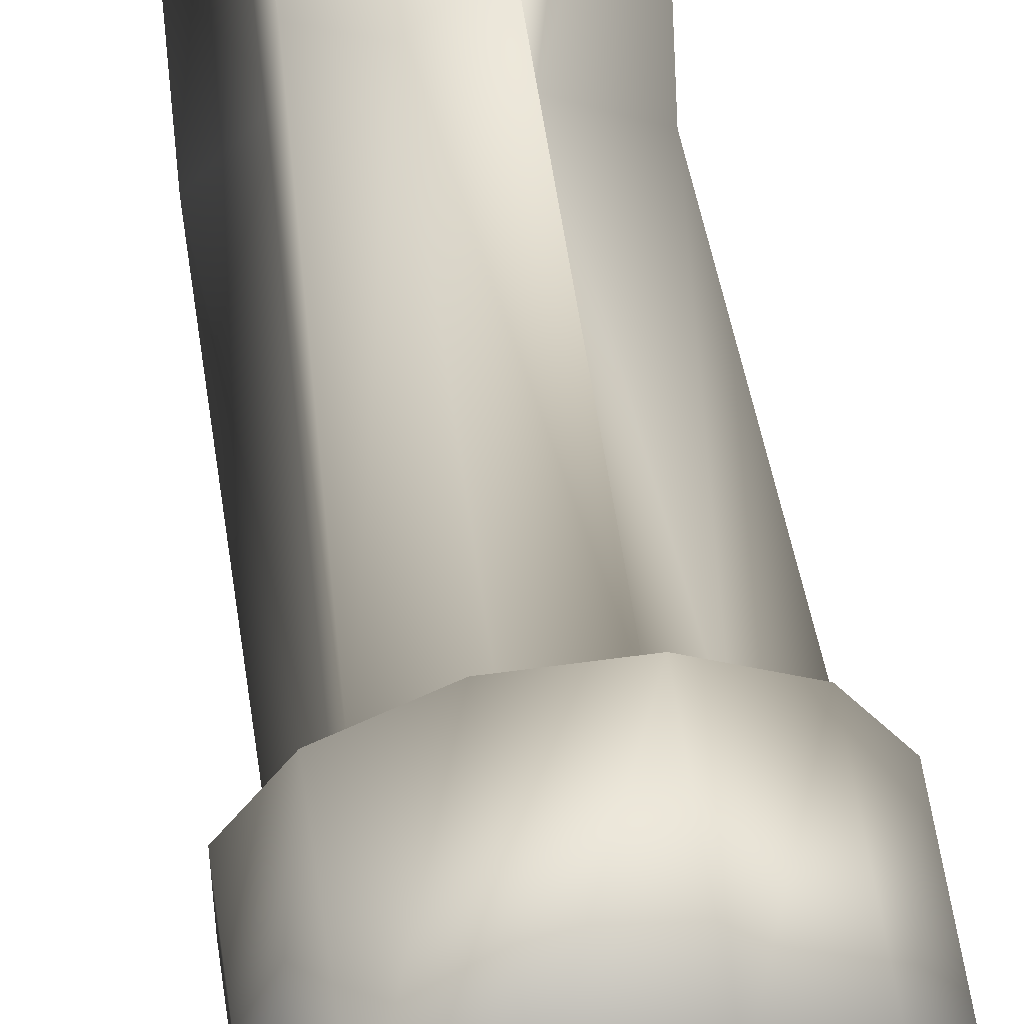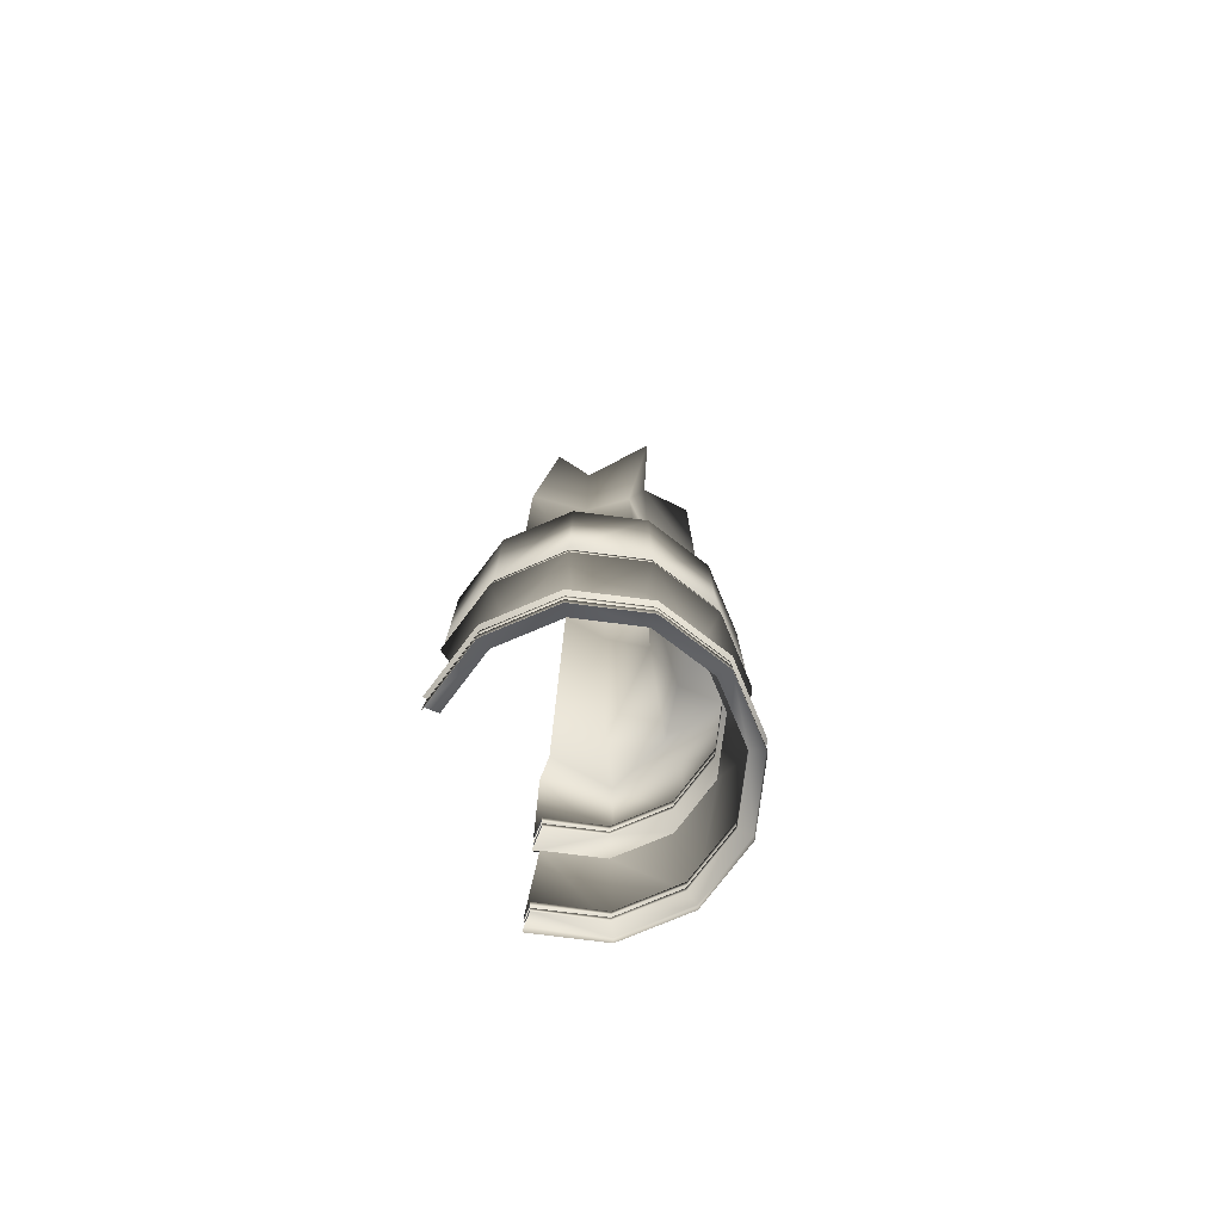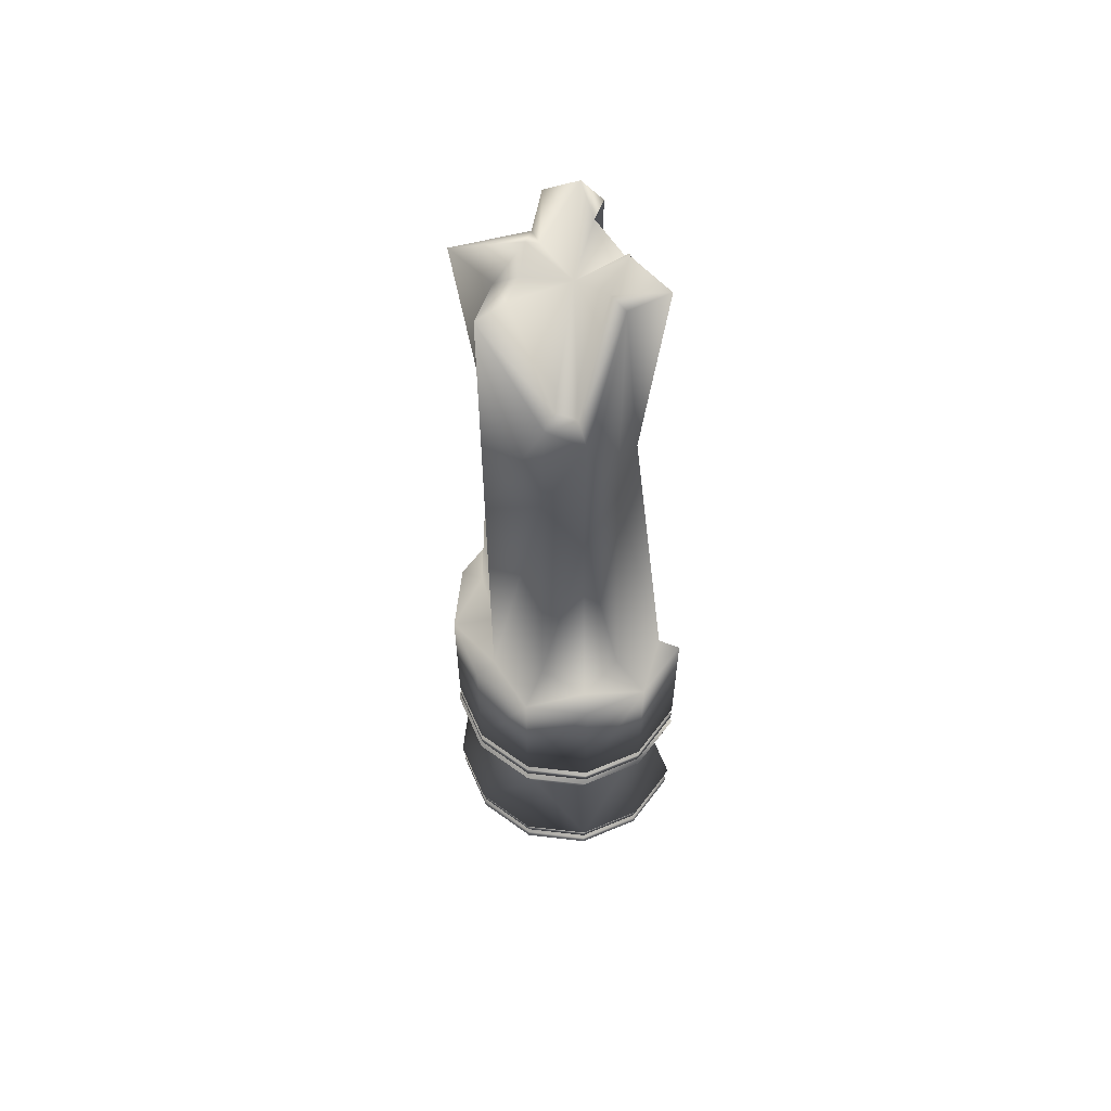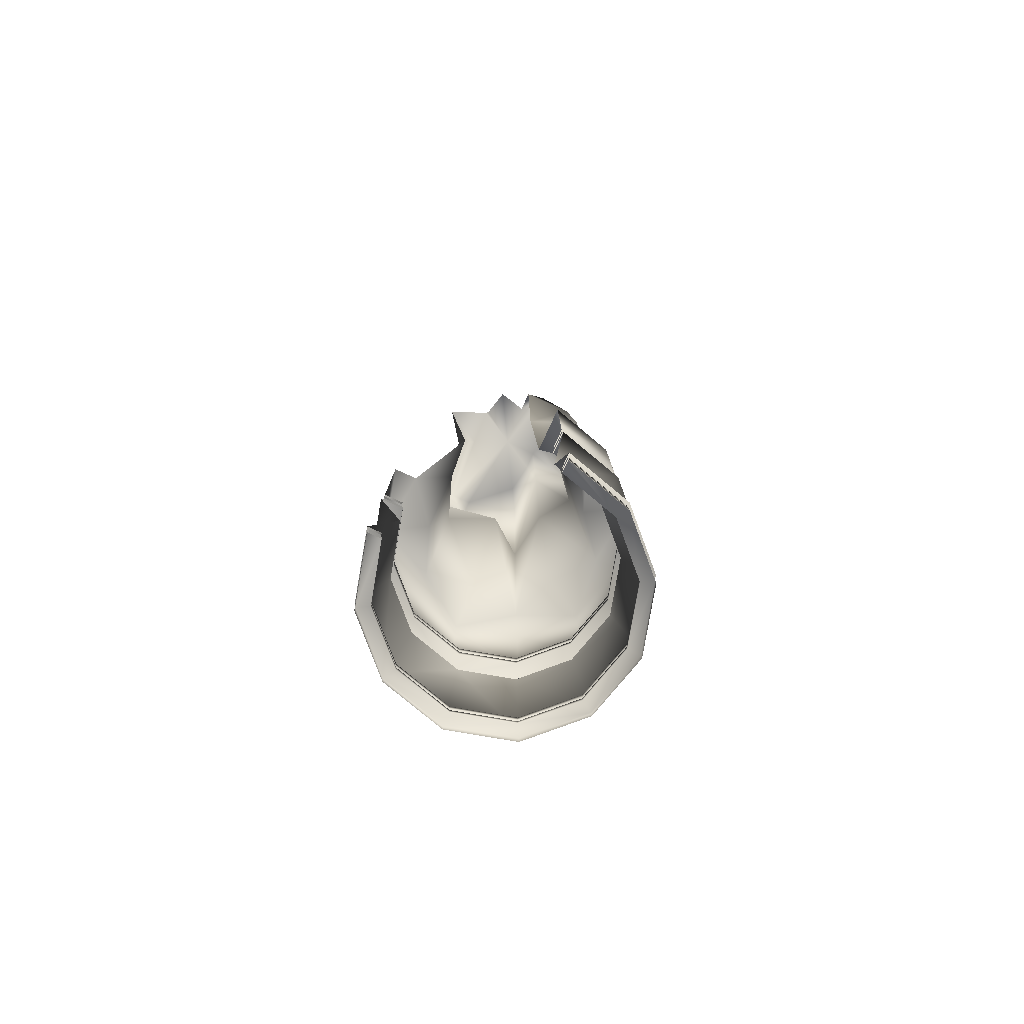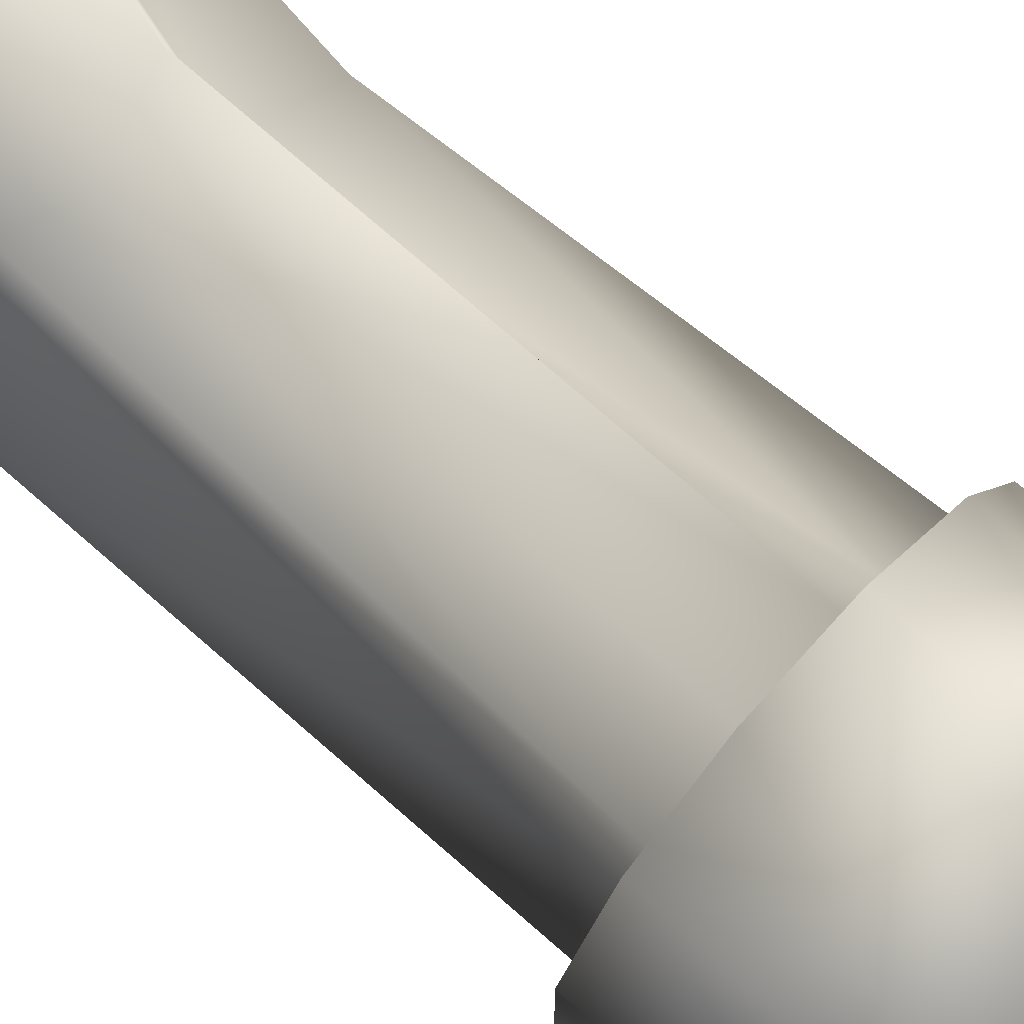
<metadata>
{"format":"obj","ext":"obj","renderer":"f3d","projection":"perspective","resolution":1024,"background":"white","views":[{"elev":57.2,"azim":-8.2,"up":"+Z"},{"elev":-76.7,"azim":-67.2,"up":"+Y"},{"elev":59.9,"azim":66.7,"up":"+Y"},{"elev":-79.6,"azim":-159.7,"up":"+Y"},{"elev":71.9,"azim":-48.4,"up":"+Z"}]}
</metadata>
<code>
v -0.6113 0.1731 -1.073
v -0.5738 0.1731 -1.008
v -0.5738 0.1731 -0.9324
v -0.6113 0.1731 -0.8674
v -0.6764 0.1731 -0.8298
v -0.7515 0.1731 -0.8298
v -0.8165 0.1731 -0.8674
v -0.854 0.1731 -0.9324
v -0.854 0.1731 -1.008
v -0.8165 0.1731 -1.073
v -0.8165 0.185 -1.073
v -0.854 0.185 -1.008
v -0.854 0.185 -0.9324
v -0.8165 0.185 -0.8674
v -0.7515 0.185 -0.8298
v -0.6764 0.185 -0.8298
v -0.6113 0.185 -0.8674
v -0.5738 0.185 -0.9324
v -0.5738 0.185 -1.008
v -0.6113 0.185 -1.073
v -0.6219 0.185 -1.062
v -0.5882 0.185 -1.004
v -0.5882 0.185 -0.9363
v -0.6219 0.185 -0.8779
v -0.6802 0.185 -0.8442
v -0.7476 0.185 -0.8442
v -0.8059 0.185 -0.8779
v -0.8396 0.185 -0.9363
v -0.8396 0.185 -1.004
v -0.8059 0.185 -1.062
v -0.8059 0.1927 -1.062
v -0.8396 0.1927 -1.004
v -0.8396 0.1927 -0.9363
v -0.8059 0.1927 -0.8779
v -0.7476 0.1927 -0.8442
v -0.6802 0.1927 -0.8442
v -0.6219 0.1927 -0.8779
v -0.5882 0.1927 -0.9363
v -0.5882 0.1927 -1.004
v -0.6219 0.1927 -1.062
v -0.6119 0.1927 -1.072
v -0.5746 0.1927 -1.007
v -0.5746 0.1927 -0.9327
v -0.6119 0.1927 -0.868
v -0.6766 0.1927 -0.8307
v -0.7512 0.1927 -0.8307
v -0.8159 0.1927 -0.868
v -0.8532 0.1927 -0.9327
v -0.8532 0.1927 -1.007
v -0.8159 0.1927 -1.072
v -0.8159 0.2011 -1.072
v -0.8532 0.2011 -1.007
v -0.8532 0.2011 -0.9327
v -0.8159 0.2011 -0.868
v -0.7512 0.2011 -0.8307
v -0.6766 0.2011 -0.8307
v -0.6119 0.2011 -0.868
v -0.5746 0.2011 -0.9327
v -0.5746 0.2011 -1.007
v -0.6119 0.2011 -1.072
v -0.6207 0.2011 -1.063
v -0.5866 0.2011 -1.004
v -0.5866 0.2011 -0.9359
v -0.6207 0.2011 -0.8768
v -0.6798 0.2011 -0.8427
v -0.748 0.2011 -0.8427
v -0.8071 0.2011 -0.8768
v -0.8412 0.2011 -0.9359
v -0.8412 0.2011 -1.004
v -0.8071 0.2011 -1.063
v -0.8071 0.2102 -1.063
v -0.8412 0.2102 -1.004
v -0.8412 0.2102 -0.9359
v -0.8071 0.2102 -0.8768
v -0.748 0.2102 -0.8427
v -0.6798 0.2102 -0.8427
v -0.6207 0.2102 -0.8768
v -0.5866 0.2102 -0.9359
v -0.5866 0.2102 -1.004
v -0.6207 0.2102 -1.063
v -0.6095 0.2102 -1.074
v -0.5713 0.2102 -1.008
v -0.5713 0.2102 -0.9318
v -0.6095 0.2102 -0.8656
v -0.6757 0.2102 -0.8274
v -0.7521 0.2102 -0.8274
v -0.8183 0.2102 -0.8656
v -0.8565 0.2102 -0.9318
v -0.8565 0.2102 -1.008
v -0.8183 0.2102 -1.074
v -0.7979 0.3035 -1.054
v -0.8287 0.3035 -1.001
v -0.8287 0.3035 -0.9392
v -0.7979 0.3035 -0.8859
v -0.7447 0.3035 -0.8552
v -0.6831 0.3035 -0.8552
v -0.6299 0.3035 -0.8859
v -0.5991 0.3035 -0.9392
v -0.5991 0.3035 -1.001
v -0.6299 0.3035 -1.054
v -0.6111 0.3702 -1.073
v -0.5735 0.3702 -1.008
v -0.5735 0.3702 -0.9323
v -0.6111 0.3702 -0.8672
v -0.6763 0.3702 -0.8295
v -0.7515 0.3702 -0.8295
v -0.8167 0.3702 -0.8672
v -0.8544 0.3702 -0.9323
v -0.8544 0.3702 -1.008
v -0.8167 0.3702 -1.073
v -0.799 0.3702 -1.055
v -0.8301 0.3702 -1.001
v -0.8301 0.3702 -0.9388
v -0.799 0.3702 -0.8849
v -0.745 0.3702 -0.8537
v -0.6828 0.3702 -0.8537
v -0.6288 0.3702 -0.8849
v -0.5977 0.3702 -0.9388
v -0.5977 0.3702 -1.001
v -0.6288 0.3702 -1.055
v -0.6288 0.3798 -1.055
v -0.5977 0.3798 -1.001
v -0.5977 0.3798 -0.9388
v -0.6288 0.3798 -0.8849
v -0.6828 0.3798 -0.8537
v -0.745 0.3798 -0.8537
v -0.799 0.3798 -0.8849
v -0.8301 0.3798 -0.9388
v -0.8301 0.3798 -1.001
v -0.799 0.3798 -1.055
v -0.8151 0.3798 -1.071
v -0.8521 0.3798 -1.007
v -0.8521 0.3798 -0.9329
v -0.8151 0.3798 -0.8688
v -0.7509 0.3798 -0.8318
v -0.6769 0.3798 -0.8318
v -0.6127 0.3798 -0.8688
v -0.5757 0.3798 -0.9329
v -0.5757 0.3798 -1.007
v -0.6127 0.3798 -1.071
v -0.6127 0.3904 -1.071
v -0.5757 0.3904 -1.007
v -0.5757 0.3904 -0.9329
v -0.6127 0.3904 -0.8688
v -0.6769 0.3904 -0.8318
v -0.7509 0.3904 -0.8318
v -0.8151 0.3904 -0.8688
v -0.8521 0.3904 -0.9329
v -0.8521 0.3904 -1.007
v -0.8151 0.3904 -1.071
v -0.8006 0.3904 -1.057
v -0.8323 0.3904 -1.002
v -0.8323 0.3904 -0.9383
v -0.8006 0.3904 -0.8833
v -0.7456 0.3904 -0.8516
v -0.6822 0.3904 -0.8516
v -0.6272 0.3904 -0.8833
v -0.5955 0.3904 -0.9383
v -0.5955 0.3904 -1.002
v -0.6272 0.3904 -1.057
v -0.6272 0.4015 -1.057
v -0.5955 0.4015 -1.002
v -0.5955 0.4015 -0.9383
v -0.6272 0.4015 -0.8833
v -0.6822 0.4015 -0.8516
v -0.7456 0.4015 -0.8516
v -0.8006 0.4015 -0.8833
v -0.8323 0.4015 -0.9383
v -0.8323 0.4015 -1.002
v -0.8006 0.4015 -1.057
v -0.8152 0.4015 -1.071
v -0.8522 0.4015 -1.007
v -0.8522 0.4015 -0.9329
v -0.8152 0.4015 -0.8687
v -0.751 0.4015 -0.8317
v -0.6768 0.4015 -0.8317
v -0.6127 0.4015 -0.8687
v -0.5756 0.4015 -0.9329
v -0.5756 0.4015 -1.007
v -0.6127 0.4015 -1.071
v -0.6127 0.5759 -1.071
v -0.5756 0.5759 -1.007
v -0.5756 0.5759 -0.9329
v -0.6127 0.5759 -0.8687
v -0.6768 0.5759 -0.8317
v -0.751 0.5759 -0.8317
v -0.8152 0.5759 -0.8687
v -0.8522 0.5759 -0.9329
v -0.8522 0.5759 -1.007
v -0.8152 0.5759 -1.071
v -0.6258 0.5764 -0.9936
v -0.6312 0.5759 -1.053
v -0.6009 0.5759 -0.9397
v -0.6494 0.5764 -0.9055
v -0.6836 0.5759 -0.857
v -0.7375 0.5764 -0.8819
v -0.7966 0.5759 -0.8873
v -0.802 0.5764 -0.9464
v -0.8269 0.5759 -1
v -0.7784 0.5764 -1.034
v -0.6399 1.255 -0.9898
v -0.6482 1.246 -1.041
v -0.5888 1.136 -0.9292
v -0.6136 1.149 -0.8958
v -0.6836 1.255 -0.857
v -0.7337 1.233 -0.896
v -0.7846 1.24 -0.8706
v -0.7788 1.231 -0.954
v -0.815 1.239 -0.9803
v -0.7681 1.255 -1.024
v -0.6639 1.254 -0.9834
v -0.6969 1.253 -1.02
v -0.6131 1.148 -0.9311
v -0.6311 1.149 -0.9134
v -0.6935 1.254 -0.8937
v -0.7273 1.239 -0.92
v -0.7418 1.267 -0.9324
v -0.7639 1.228 -0.9566
v -0.7874 1.269 -1.008
v -0.7505 1.254 -1.007
v -0.7344 1.177 -1.046
v -0.7005 1.254 -1.02
v -0.7139 1.222 -0.97
v -0.6399 0.9324 -0.9898
v -0.6722 0.9662 -1.027
v -0.619 0.8943 -0.9425
v -0.6779 0.9039 -0.9186
v -0.6836 0.9324 -0.857
v -0.7337 0.9208 -0.896
v -0.7796 0.9424 -0.9008
v -0.7879 0.9324 -0.9502
v -0.8269 0.9324 -1
v -0.7681 0.9324 -1.024
f 212 211 223
f 211 213 223
f 213 214 223
f 214 215 223
f 215 216 223
f 216 217 223
f 217 218 223
f 218 219 223
f 219 220 223
f 220 221 223
f 221 222 223
f 222 212 223
f 233 210 209
f 233 209 232
f 200 233 232
f 200 232 199
f 232 209 208
f 232 208 231
f 199 232 198
f 232 231 198
f 231 208 230
f 208 207 230
f 198 231 197
f 231 230 197
f 230 207 206
f 230 206 229
f 197 230 229
f 197 229 196
f 229 206 228
f 206 205 228
f 196 229 195
f 229 228 195
f 228 205 204
f 228 204 227
f 195 228 227
f 195 227 194
f 227 204 203
f 227 203 226
f 194 227 226
f 194 226 193
f 226 203 224
f 203 201 224
f 193 226 191
f 226 224 191
f 224 201 225
f 201 202 225
f 191 224 192
f 224 225 192
f 209 210 219
f 210 220 219
f 208 209 218
f 209 219 218
f 207 208 217
f 208 218 217
f 206 207 217
f 206 217 216
f 205 206 215
f 206 216 215
f 204 205 214
f 205 215 214
f 203 204 213
f 204 214 213
f 201 203 213
f 201 213 211
f 202 201 211
f 202 211 212
f 189 190 199
f 190 200 199
f 188 189 199
f 188 199 198
f 187 188 197
f 188 198 197
f 186 187 197
f 186 197 196
f 185 186 195
f 186 196 195
f 184 185 195
f 184 195 194
f 183 184 193
f 184 194 193
f 182 183 193
f 182 193 191
f 181 182 192
f 182 191 192
f 171 190 189
f 171 189 172
f 172 189 188
f 172 188 173
f 173 188 187
f 173 187 174
f 174 187 186
f 174 186 175
f 175 186 185
f 175 185 176
f 176 185 184
f 176 184 177
f 177 184 183
f 177 183 178
f 178 183 182
f 178 182 179
f 179 182 181
f 179 181 180
f 162 179 180
f 162 180 161
f 163 178 179
f 163 179 162
f 164 177 178
f 164 178 163
f 165 176 177
f 165 177 164
f 166 175 176
f 166 176 165
f 167 174 175
f 167 175 166
f 168 173 167
f 173 174 167
f 169 172 173
f 169 173 168
f 170 171 169
f 171 172 169
f 151 170 169
f 151 169 152
f 152 169 168
f 152 168 153
f 153 168 167
f 153 167 154
f 154 167 166
f 154 166 155
f 155 166 165
f 155 165 156
f 156 165 164
f 156 164 157
f 157 164 163
f 157 163 158
f 158 163 162
f 158 162 159
f 159 162 161
f 159 161 160
f 142 159 160
f 142 160 141
f 143 158 159
f 143 159 142
f 144 157 143
f 157 158 143
f 145 156 144
f 156 157 144
f 146 155 145
f 155 156 145
f 147 154 155
f 147 155 146
f 148 153 147
f 153 154 147
f 149 152 148
f 152 153 148
f 150 151 149
f 151 152 149
f 131 150 149
f 131 149 132
f 132 149 148
f 132 148 133
f 133 148 147
f 133 147 134
f 134 147 146
f 134 146 135
f 135 146 145
f 135 145 136
f 136 145 144
f 136 144 137
f 137 144 143
f 137 143 138
f 138 143 142
f 138 142 139
f 139 142 141
f 139 141 140
f 122 139 121
f 139 140 121
f 123 138 139
f 123 139 122
f 124 137 138
f 124 138 123
f 125 136 137
f 125 137 124
f 126 135 136
f 126 136 125
f 127 134 126
f 134 135 126
f 128 133 127
f 133 134 127
f 129 132 133
f 129 133 128
f 130 131 132
f 130 132 129
f 111 130 129
f 111 129 112
f 112 129 128
f 112 128 113
f 113 128 127
f 113 127 114
f 114 127 126
f 114 126 115
f 115 126 125
f 115 125 116
f 116 125 124
f 116 124 117
f 117 124 123
f 117 123 118
f 118 123 122
f 118 122 119
f 119 122 121
f 119 121 120
f 102 119 101
f 119 120 101
f 103 118 119
f 103 119 102
f 104 117 118
f 104 118 103
f 105 116 104
f 116 117 104
f 106 115 116
f 106 116 105
f 107 114 115
f 107 115 106
f 108 113 107
f 113 114 107
f 109 112 113
f 109 113 108
f 110 111 112
f 110 112 109
f 91 110 109
f 91 109 92
f 92 109 108
f 92 108 93
f 93 108 107
f 93 107 94
f 94 107 95
f 107 106 95
f 95 106 96
f 106 105 96
f 96 105 104
f 96 104 97
f 97 104 103
f 97 103 98
f 98 103 102
f 98 102 99
f 99 102 100
f 102 101 100
f 82 99 100
f 82 100 81
f 83 98 99
f 83 99 82
f 84 97 83
f 97 98 83
f 85 96 97
f 85 97 84
f 86 95 96
f 86 96 85
f 87 94 86
f 94 95 86
f 88 93 87
f 93 94 87
f 89 92 88
f 92 93 88
f 90 91 89
f 91 92 89
f 71 90 89
f 71 89 72
f 72 89 88
f 72 88 73
f 73 88 87
f 73 87 74
f 74 87 86
f 74 86 75
f 75 86 76
f 86 85 76
f 76 85 77
f 85 84 77
f 77 84 78
f 84 83 78
f 78 83 82
f 78 82 79
f 79 82 81
f 79 81 80
f 62 79 80
f 62 80 61
f 63 78 79
f 63 79 62
f 64 77 78
f 64 78 63
f 65 76 77
f 65 77 64
f 66 75 76
f 66 76 65
f 67 74 75
f 67 75 66
f 68 73 74
f 68 74 67
f 69 72 73
f 69 73 68
f 70 71 72
f 70 72 69
f 51 70 52
f 70 69 52
f 52 69 68
f 52 68 53
f 53 68 54
f 68 67 54
f 54 67 55
f 67 66 55
f 55 66 65
f 55 65 56
f 56 65 64
f 56 64 57
f 57 64 63
f 57 63 58
f 58 63 62
f 58 62 59
f 59 62 60
f 62 61 60
f 42 59 60
f 42 60 41
f 43 58 59
f 43 59 42
f 44 57 58
f 44 58 43
f 45 56 57
f 45 57 44
f 46 55 56
f 46 56 45
f 47 54 55
f 47 55 46
f 48 53 54
f 48 54 47
f 49 52 53
f 49 53 48
f 50 51 52
f 50 52 49
f 31 50 49
f 31 49 32
f 32 49 48
f 32 48 33
f 33 48 47
f 33 47 34
f 34 47 46
f 34 46 35
f 35 46 45
f 35 45 36
f 36 45 37
f 45 44 37
f 37 44 43
f 37 43 38
f 38 43 42
f 38 42 39
f 39 42 40
f 42 41 40
f 22 39 40
f 22 40 21
f 23 38 39
f 23 39 22
f 24 37 38
f 24 38 23
f 25 36 37
f 25 37 24
f 26 35 36
f 26 36 25
f 27 34 35
f 27 35 26
f 28 33 34
f 28 34 27
f 29 32 33
f 29 33 28
f 30 31 32
f 30 32 29
f 11 30 29
f 11 29 12
f 12 29 28
f 12 28 13
f 13 28 27
f 13 27 14
f 14 27 15
f 27 26 15
f 15 26 25
f 15 25 16
f 16 25 17
f 25 24 17
f 17 24 18
f 24 23 18
f 18 23 22
f 18 22 19
f 19 22 21
f 19 21 20
f 20 1 2
f 20 2 19
f 3 18 19
f 3 19 2
f 4 17 18
f 4 18 3
f 5 16 17
f 5 17 4
f 6 15 16
f 6 16 5
f 7 14 15
f 7 15 6
f 8 13 14
f 8 14 7
f 9 12 13
f 9 13 8
f 10 11 12
f 10 12 9

</code>
